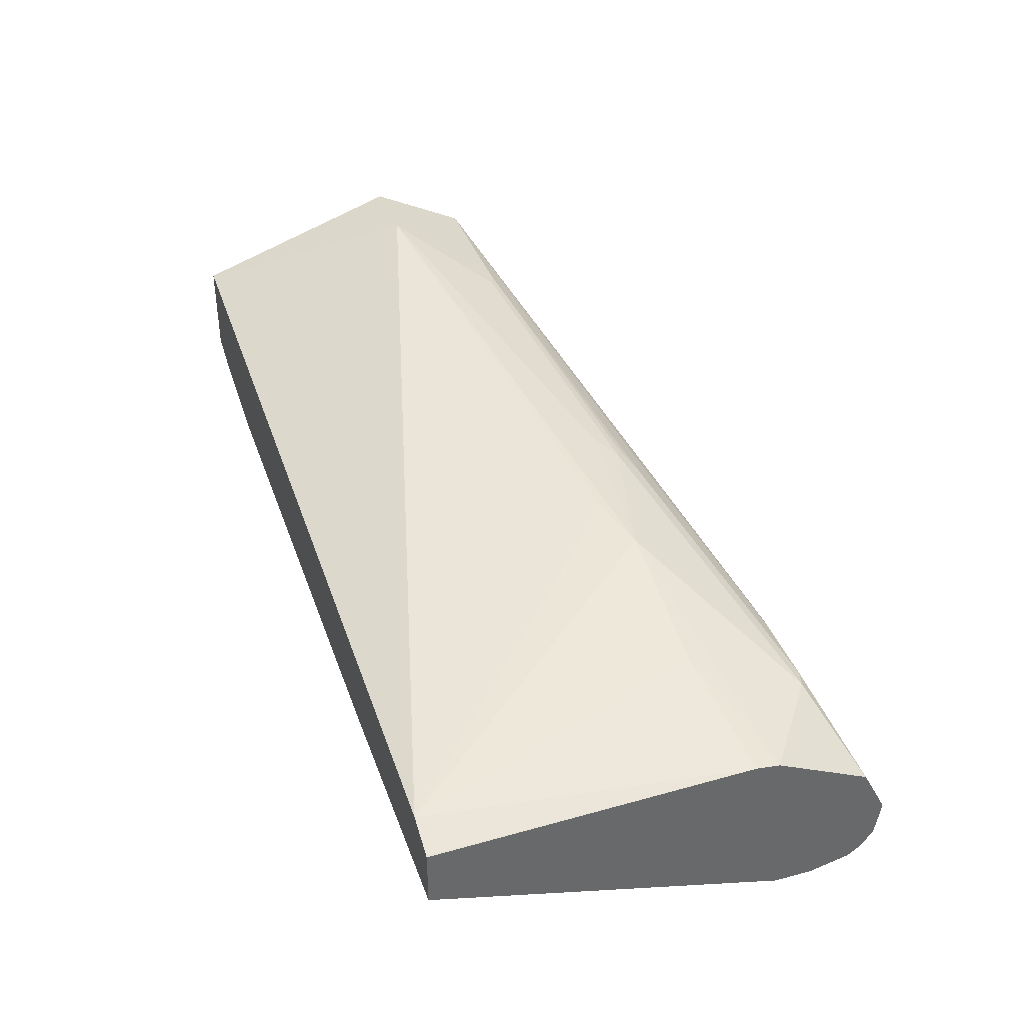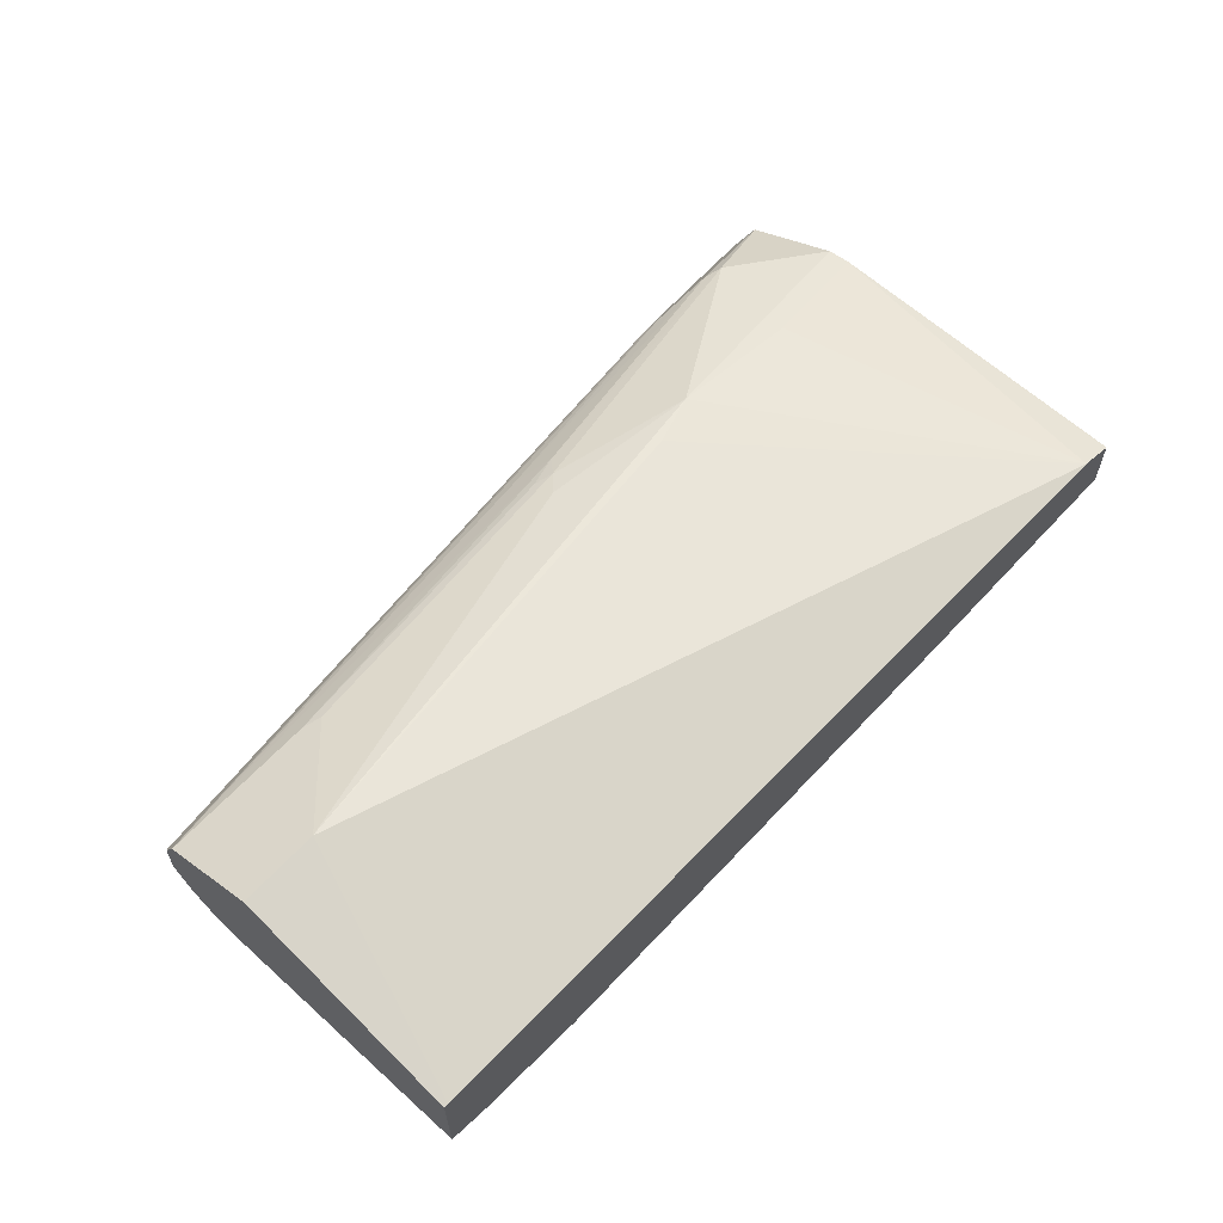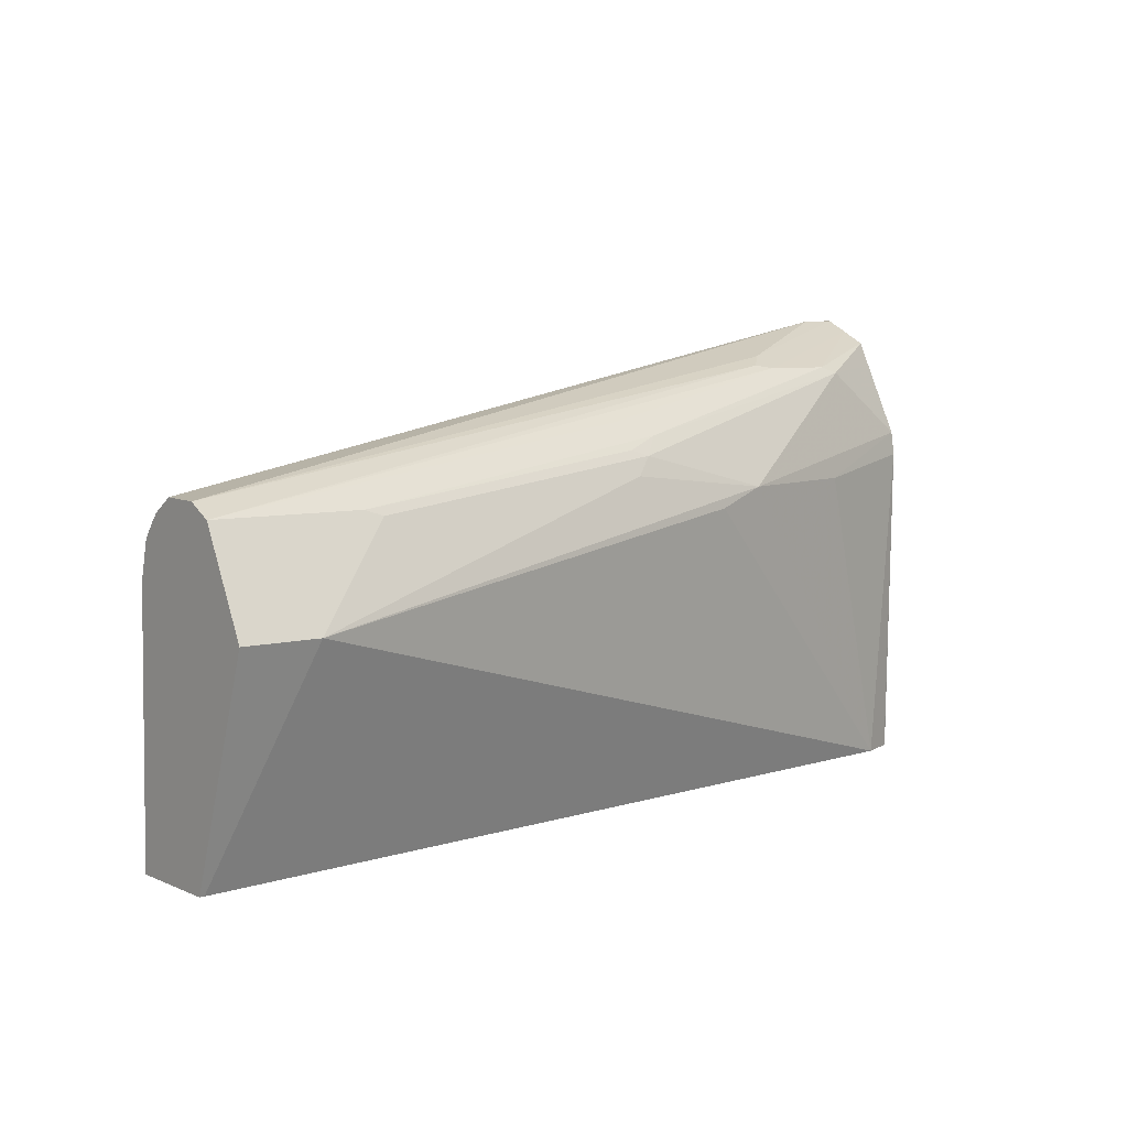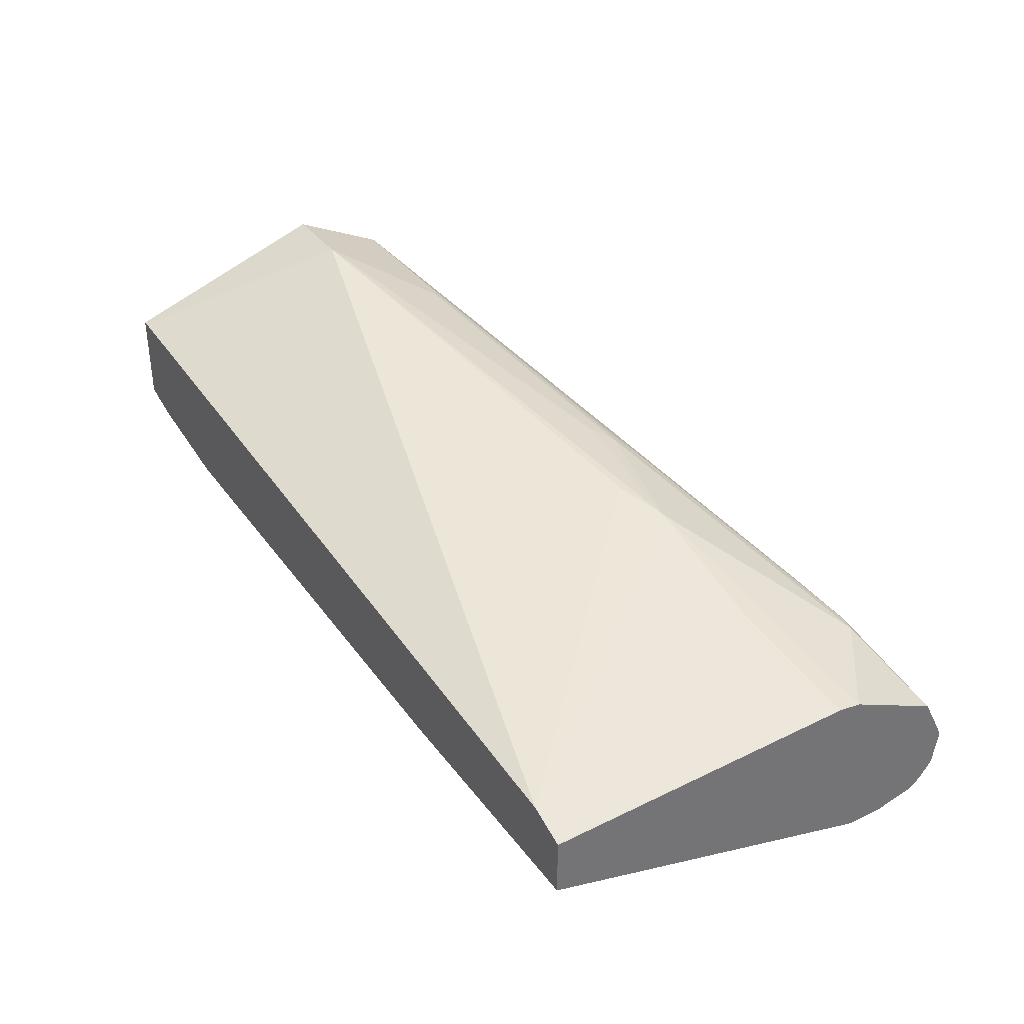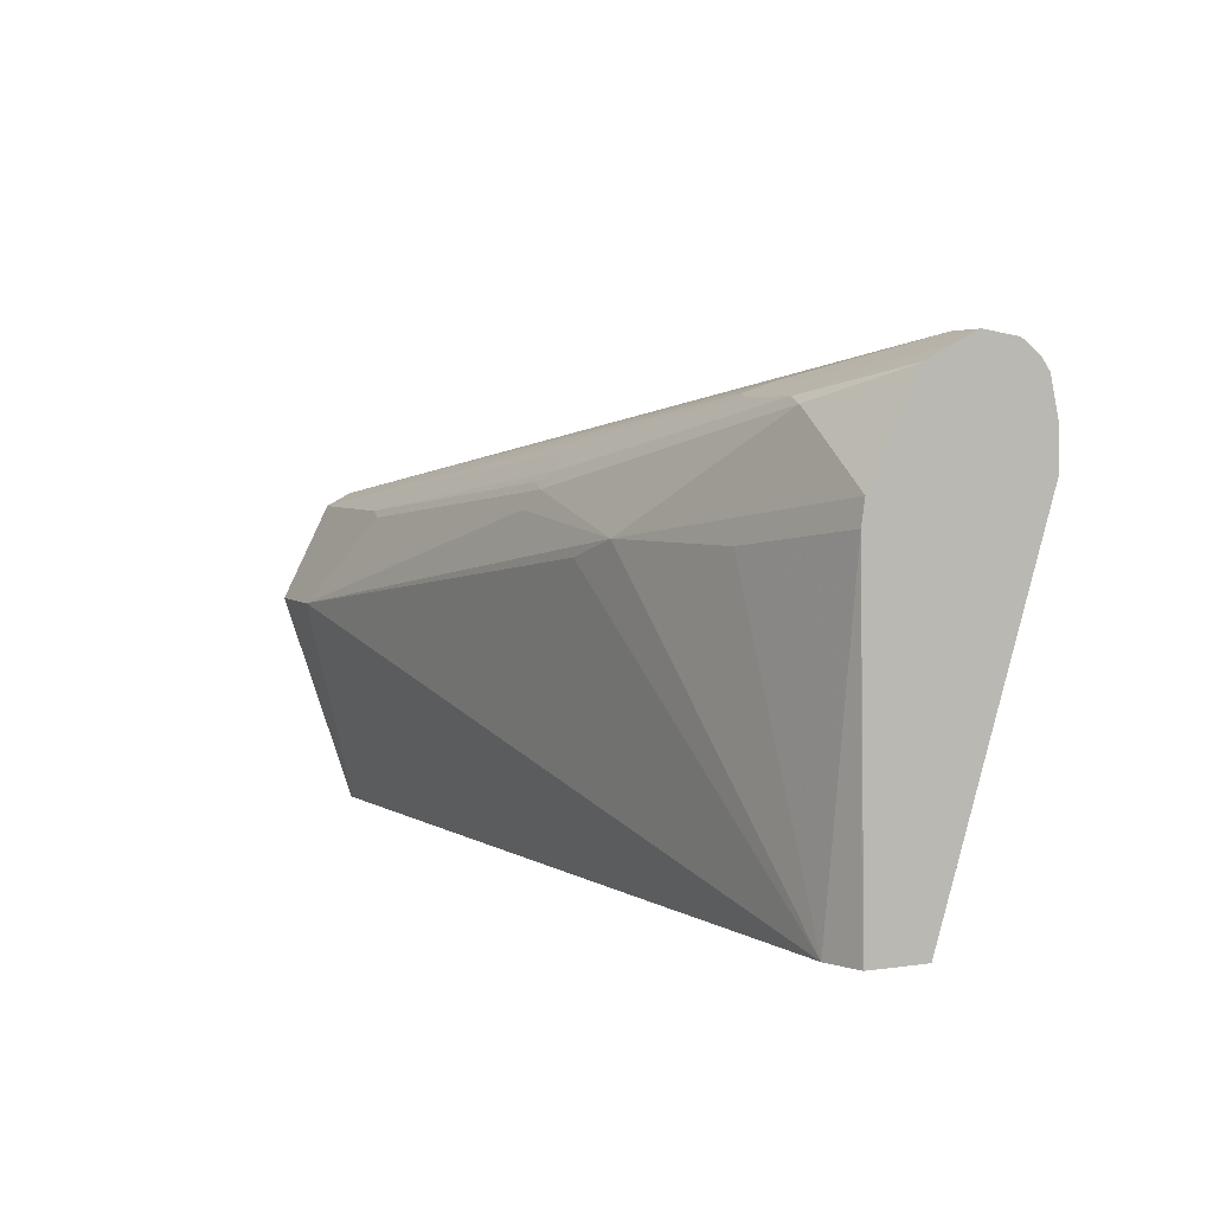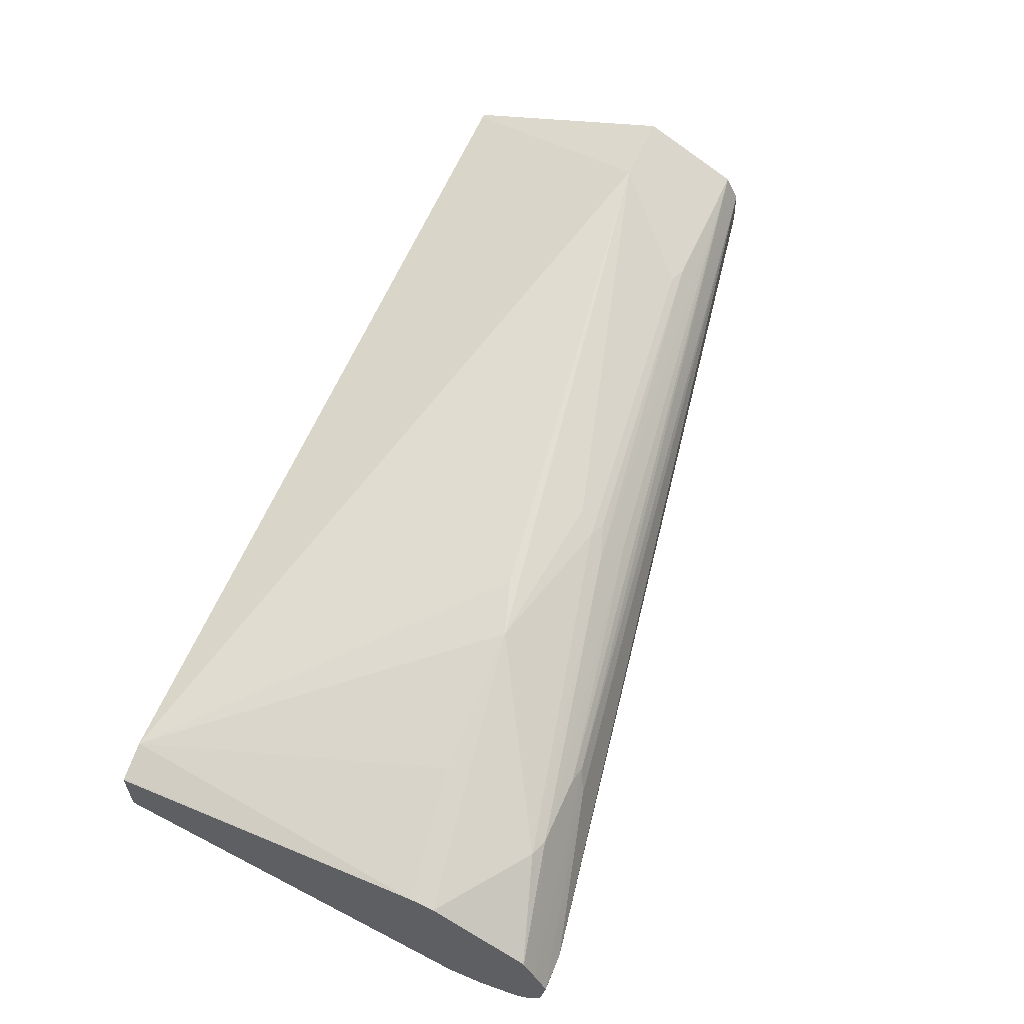
<metadata>
{"format":"obj","ext":"obj","renderer":"f3d","projection":"perspective","resolution":1024,"background":"white","views":[{"elev":38.3,"azim":71.3,"up":"+Z"},{"elev":61.8,"azim":-47.7,"up":"+Z"},{"elev":6.5,"azim":-38.6,"up":"+Y"},{"elev":36.0,"azim":58.1,"up":"+Z"},{"elev":4.6,"azim":65.0,"up":"+Y"},{"elev":58.5,"azim":113.5,"up":"+Z"}]}
</metadata>
<code>
v 0.1218 -0.1031 0.228
v 0.1218 -0.1031 0.1743
v 0.1243 -0.1031 0.228
v 0.1218 0.02073 0.2693
v 0.1218 0.04141 0.1773
v 0.145 0.04141 0.1657
v 0.1261 -0.1031 0.1721
v 0.1657 0.02073 0.2693
v 0.6214 -0.1031 0.1864
v 0.1218 0.07427 0.2425
v 0.1218 0.06212 0.1824
v 0.2076 -0.1031 0.1556
v 0.1441 -0.1031 0.1666
v 0.1381 0.05522 0.1726
v 0.6428 0.1482 0.08804
v 0.6428 0.1249 0.08286
v 0.6421 0.1243 0.08286
v 0.6214 0.1036 0.08286
v 0.3935 0.08286 0.2278
v 0.4039 0.09321 0.2227
v 0.2175 0.07247 0.2434
v 0.4557 0.06212 0.2278
v 0.4868 0.07247 0.2227
v 0.642 -0.1031 0.1787
v 0.6428 0.08286 0.1817
v 0.5696 0.07247 0.2019
v 0.1218 0.07593 0.2417
v 0.2072 0.07593 0.2417
v 0.1218 0.06958 0.1877
v 0.6369 0.1553 0.09322
v 0.4975 -0.1031 0.145
v 0.6428 0.1553 0.09322
v 0.6428 0.1036 0.08286
v 0.6428 -0.1031 0.1447
v 0.4142 0.1036 0.2149
v 0.3935 0.09666 0.2209
v 0.5904 0.1346 0.1812
v 0.6428 0.09645 0.1796
v 0.6423 -0.1031 0.1785
v 0.6428 -0.1031 0.1783
v 0.1218 0.08349 0.2275
v 0.3935 0.1113 0.2071
v 0.5385 0.1381 0.1795
v 0.5282 0.1398 0.1761
v 0.1218 0.07593 0.1933
v 0.6428 0.1629 0.1036
v 0.6428 0.1613 0.1012
v 0.1218 0.08412 0.2059
v 0.6428 -0.1031 0.1612
v 0.5799 0.1381 0.1795
v 0.6428 0.1379 0.1589
v 0.6428 0.1517 0.1519
v 0.6421 0.1519 0.1519
v 0.6426 -0.1031 0.1783
v 0.5385 0.145 0.1657
v 0.6214 0.1657 0.1243
v 0.6428 0.1593 0.1377
v 0.6428 0.1659 0.1243
v 0.6428 0.166 0.1233
v 0.6428 0.1521 0.1515
f 27 28 35
f 20 23 37
f 20 37 35
f 23 26 38
f 23 38 37
f 25 39 40
f 27 42 43
f 25 38 26
f 27 35 42
f 20 28 21
f 24 39 25
f 20 36 28
f 15 49 34
f 19 23 20
f 18 34 31
f 18 33 34
f 16 18 17
f 16 33 18
f 15 33 16
f 15 34 33
f 15 40 49
f 15 25 40
f 27 43 44
f 15 51 38
f 15 38 25
f 20 35 36
f 27 44 41
f 46 56 59
f 29 45 30
f 56 58 59
f 15 52 51
f 55 58 56
f 53 60 57
f 52 60 53
f 50 53 57
f 46 48 56
f 44 58 55
f 44 57 58
f 43 57 44
f 43 50 57
f 42 50 43
f 41 56 48
f 41 55 56
f 41 44 55
f 40 54 49
f 39 54 40
f 37 53 50
f 37 52 53
f 37 51 52
f 37 38 51
f 35 50 42
f 35 37 50
f 30 48 46
f 30 45 48
f 30 47 32
f 30 46 47
f 28 36 35
f 15 60 52
f 14 30 15
f 15 58 57
f 3 9 8
f 2 6 7
f 2 5 6
f 1 5 2
f 1 11 5
f 1 29 11
f 1 45 29
f 1 48 45
f 1 41 48
f 1 27 41
f 1 10 27
f 1 4 10
f 1 8 4
f 1 3 8
f 1 9 3
f 1 24 9
f 1 54 39
f 1 49 54
f 1 34 49
f 1 31 34
f 1 12 31
f 1 13 12
f 1 7 13
f 1 2 7
f 15 57 60
f 4 8 10
f 5 11 6
f 1 39 24
f 6 13 7
f 15 59 58
f 6 12 13
f 15 46 59
f 15 47 46
f 15 32 47
f 15 30 32
f 11 30 14
f 11 29 30
f 10 28 27
f 10 21 28
f 9 23 22
f 9 26 23
f 9 25 26
f 12 18 31
f 8 23 19
f 9 24 25
f 6 11 14
f 6 15 16
f 6 16 17
f 6 14 15
f 6 18 12
f 6 17 18
f 8 19 20
f 8 20 21
f 8 21 10
f 8 9 22
f 8 22 23

</code>
